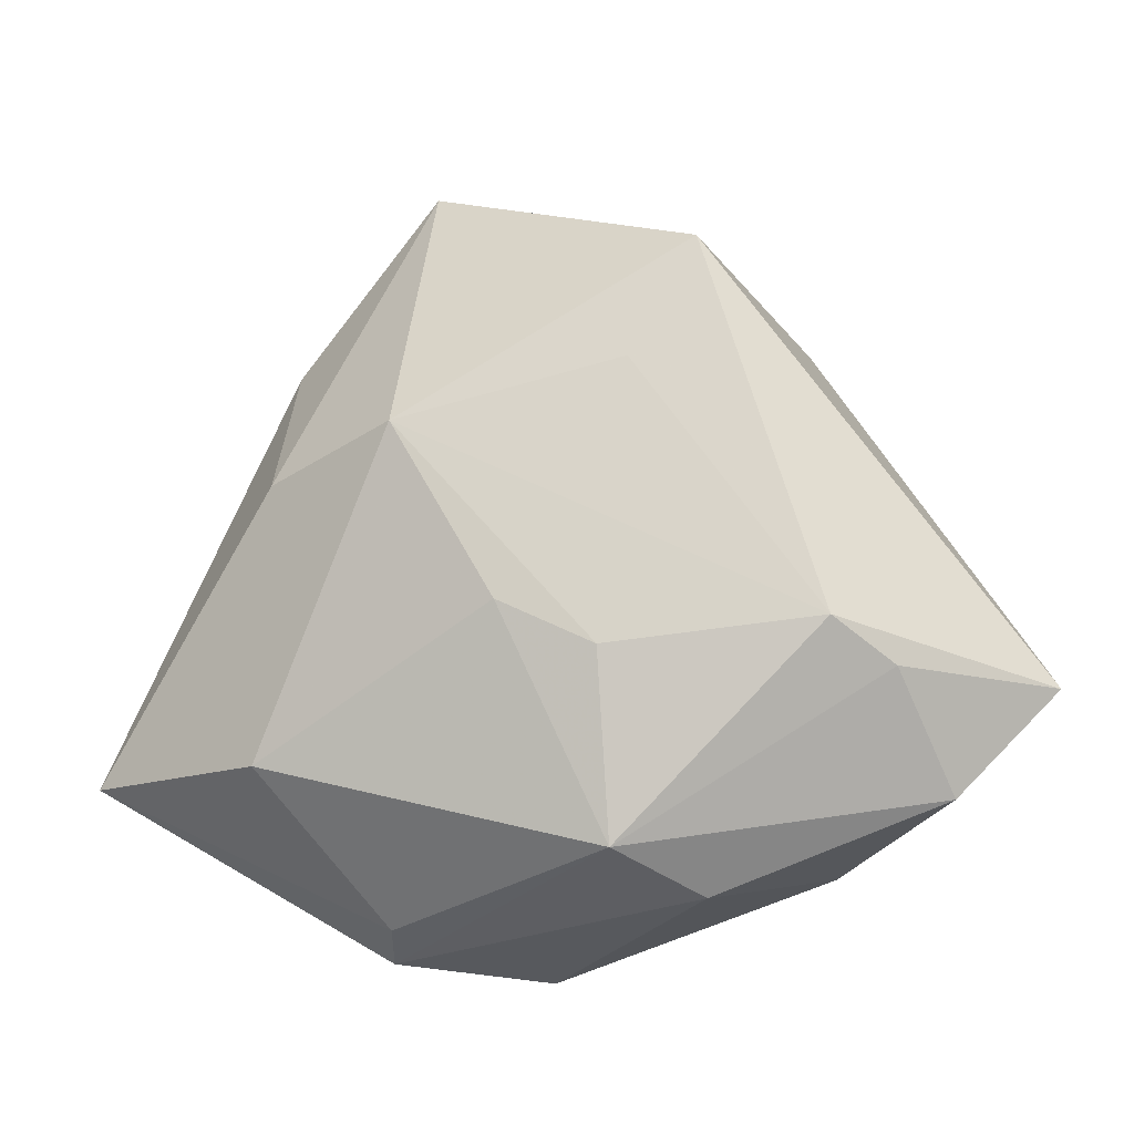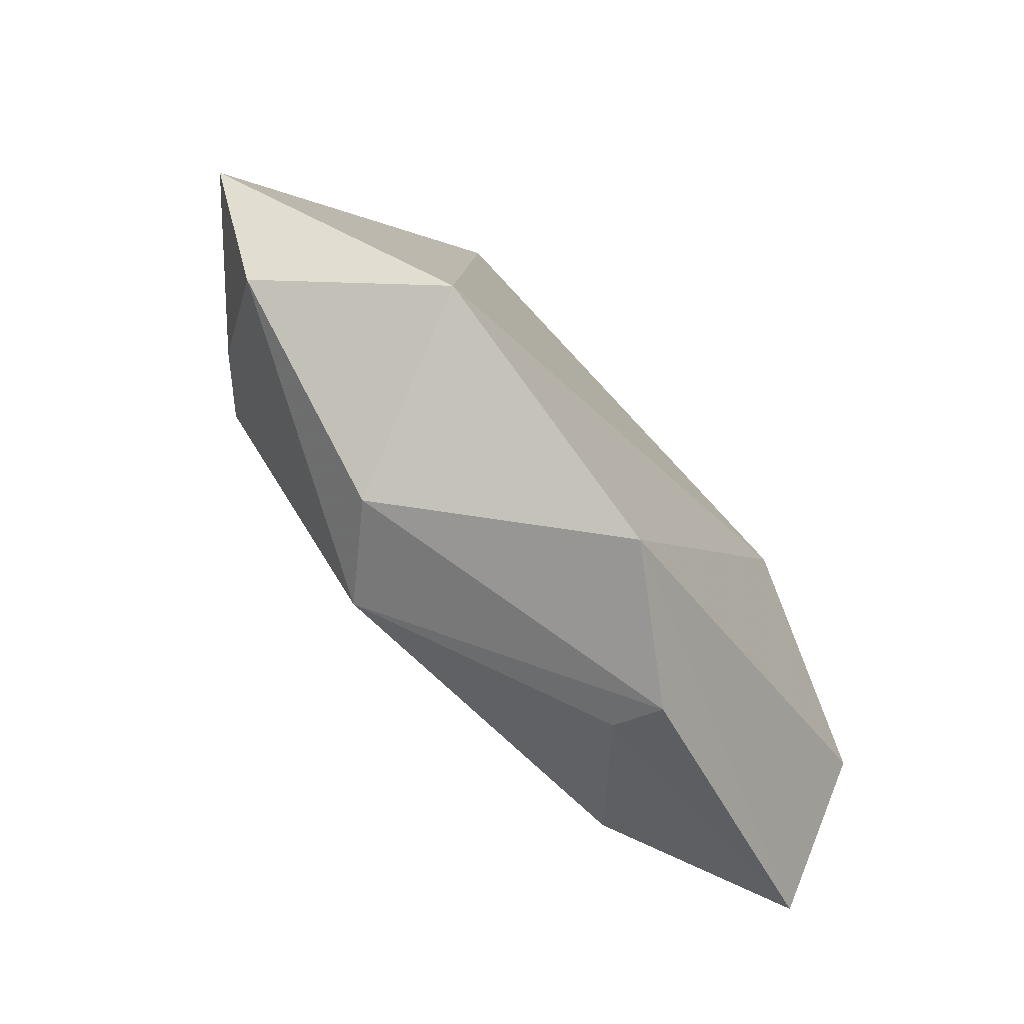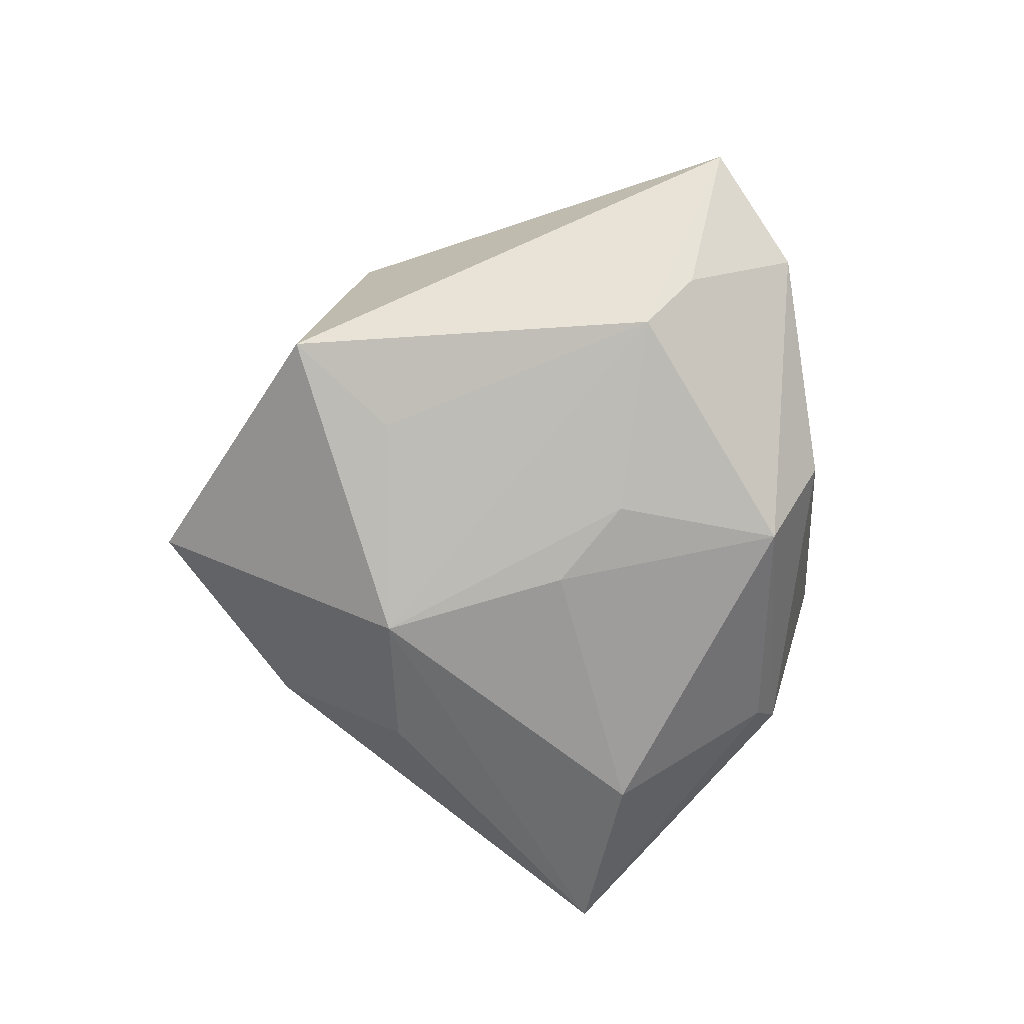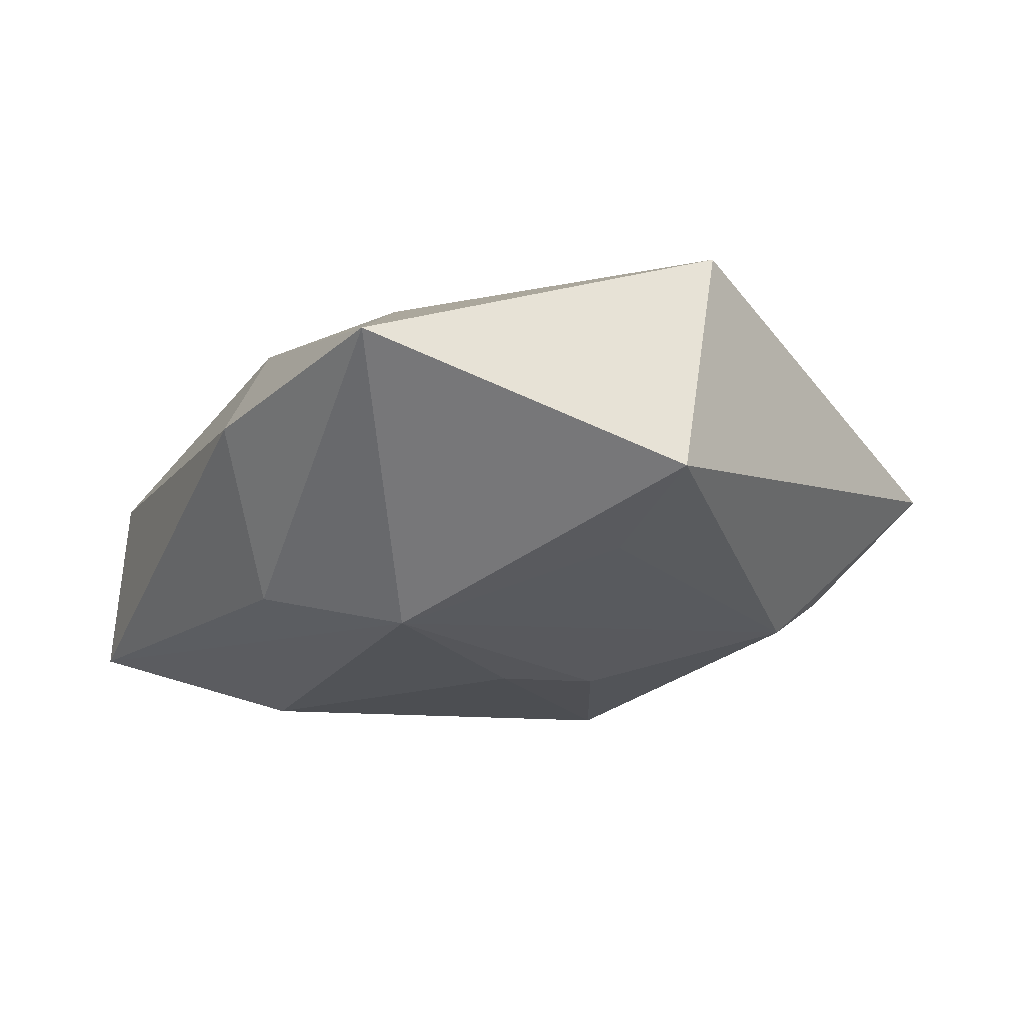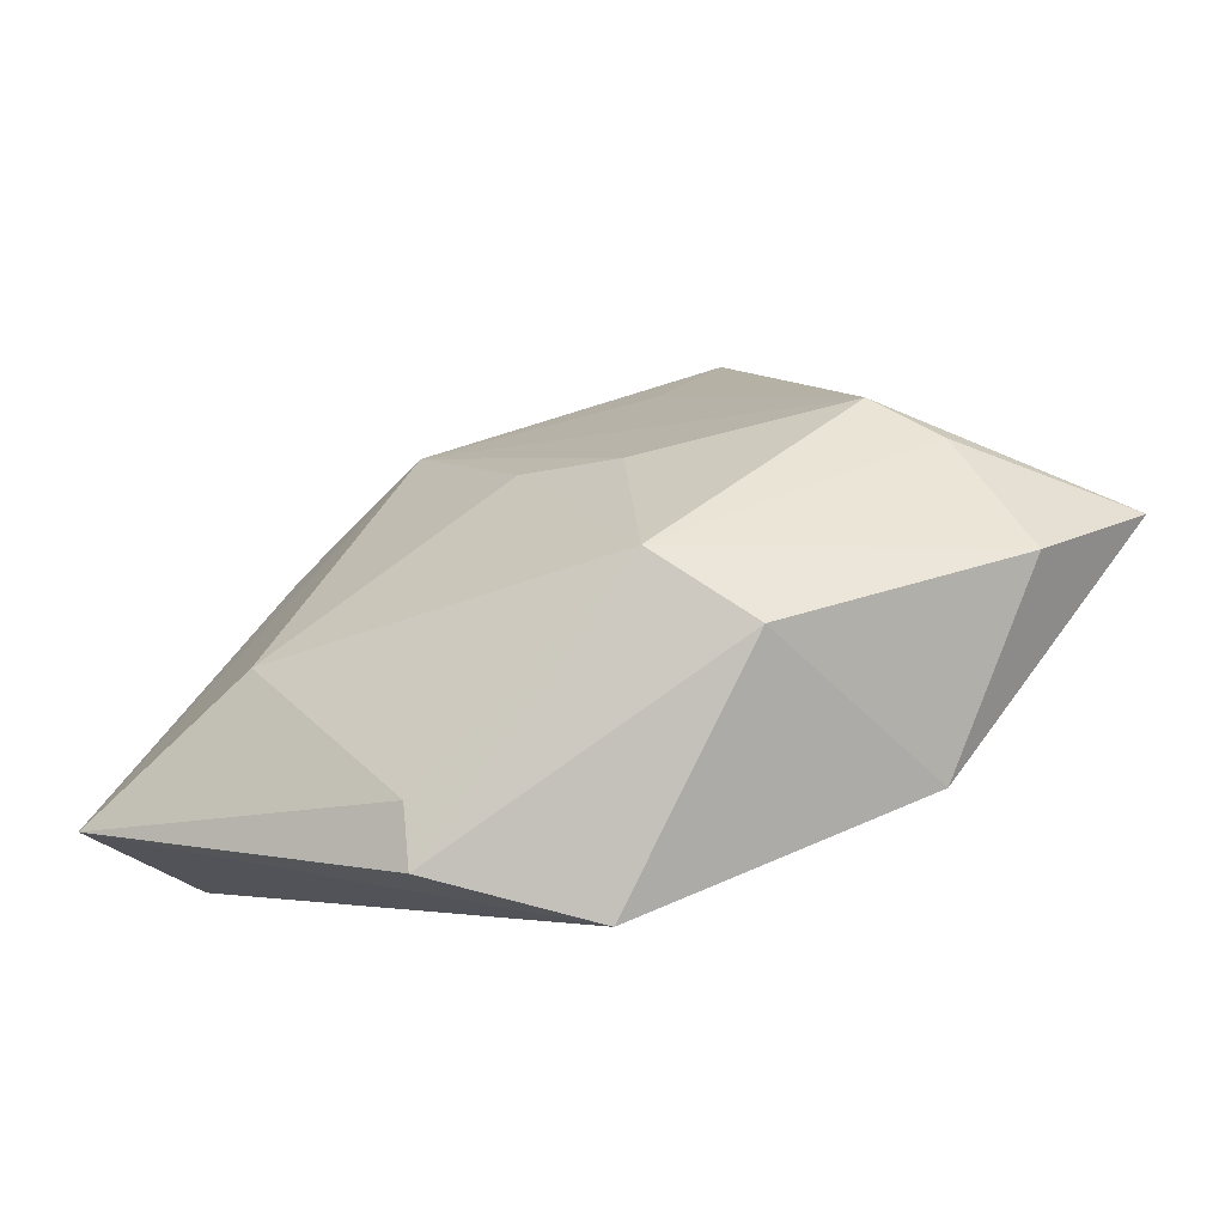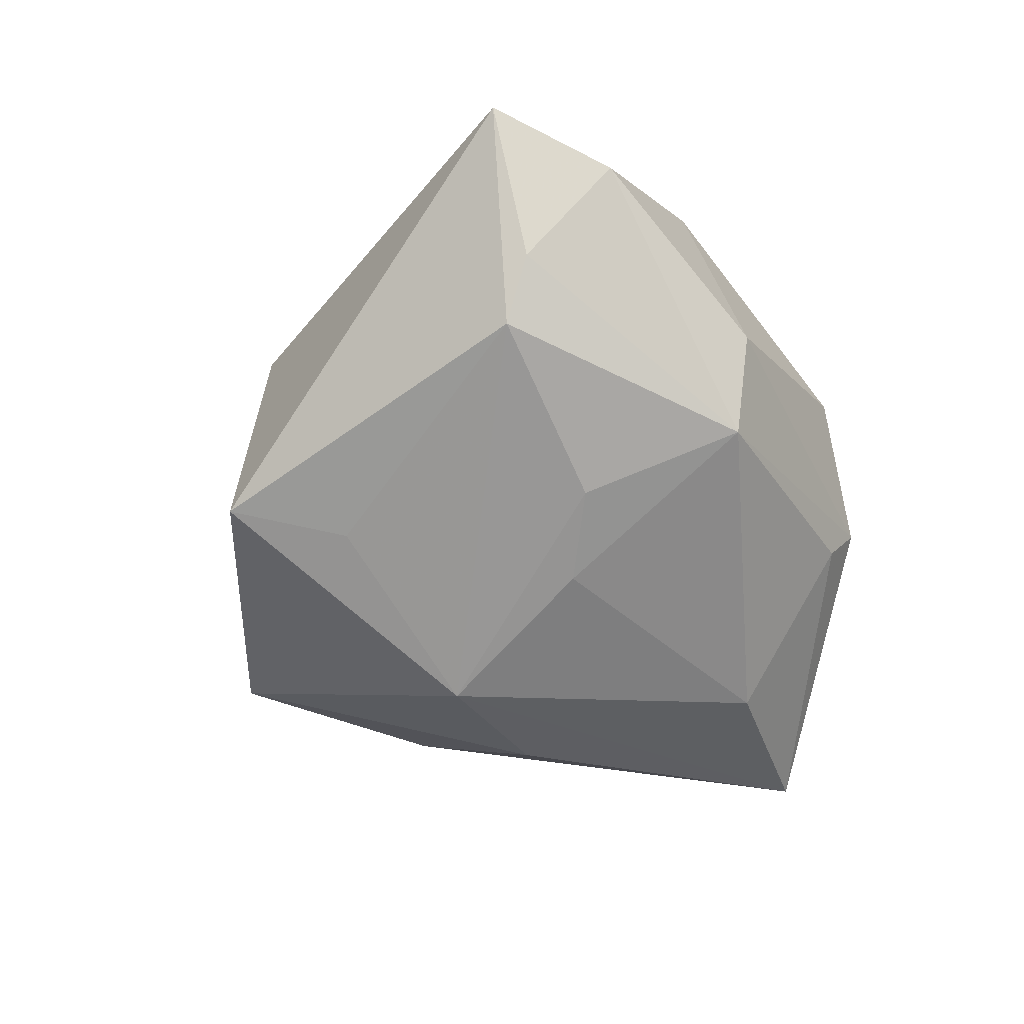
<metadata>
{"format":"obj","ext":"obj","renderer":"f3d","projection":"perspective","resolution":1024,"background":"white","views":[{"elev":-12.6,"azim":-166.1,"up":"+Y"},{"elev":-79.5,"azim":-48.7,"up":"+Y"},{"elev":-77.7,"azim":-103.9,"up":"+Z"},{"elev":63.6,"azim":173.3,"up":"+Y"},{"elev":-71.3,"azim":-160.4,"up":"+Y"},{"elev":-65.0,"azim":-71.3,"up":"+Z"}]}
</metadata>
<code>
v 0.0187 -0.03728 -0.003128
v 0.01438 0.01704 -0.02022
v 0.0275 0.01519 0.01873
v -0.01809 -0.03482 -0.007442
v -0.01165 0.02364 -0.01655
v 0.05396 -0.02058 -0.00466
v -0.0289 -0.03099 0.01528
v 0.04856 -0.007442 0.01064
v -0.02709 0.03203 0.01608
v -0.009499 -0.03013 -0.01693
v 0.03063 0.01234 -0.01304
v 0.002357 -0.003559 -0.0202
v 0.03261 0.02928 0.001331
v 0.01533 0.05029 0.0004781
v -0.03958 -0.01116 -0.01156
v -0.008833 -0.008908 -0.01973
v -0.04436 -0.02436 -0.002117
v -0.05582 -0.01205 0.002175
v 0.01135 0.03024 0.01434
v 0.02012 -0.04061 0.002626
v -0.03333 -0.006352 -0.01685
v 0.003863 -0.04246 0.01318
v 0.03143 -0.0199 -0.01476
v -0.01898 0.03782 -0.01396
f 18 9 24
f 24 9 14
f 13 14 3
f 9 18 7
f 22 3 7
f 7 3 9
f 10 12 23
f 23 12 2
f 24 14 2
f 23 2 6
f 22 20 6
f 19 14 9
f 9 3 19
f 19 3 14
f 22 7 4
f 4 20 22
f 10 20 4
f 21 18 24
f 11 14 13
f 11 2 14
f 13 6 11
f 11 6 2
f 1 10 23
f 1 20 10
f 23 6 1
f 1 6 20
f 13 3 8
f 8 6 13
f 8 3 22
f 22 6 8
f 17 7 18
f 17 4 7
f 10 4 17
f 12 10 16
f 10 21 16
f 16 2 12
f 16 21 2
f 24 2 5
f 5 21 24
f 2 21 5
f 15 21 10
f 10 17 15
f 18 21 15
f 15 17 18

</code>
